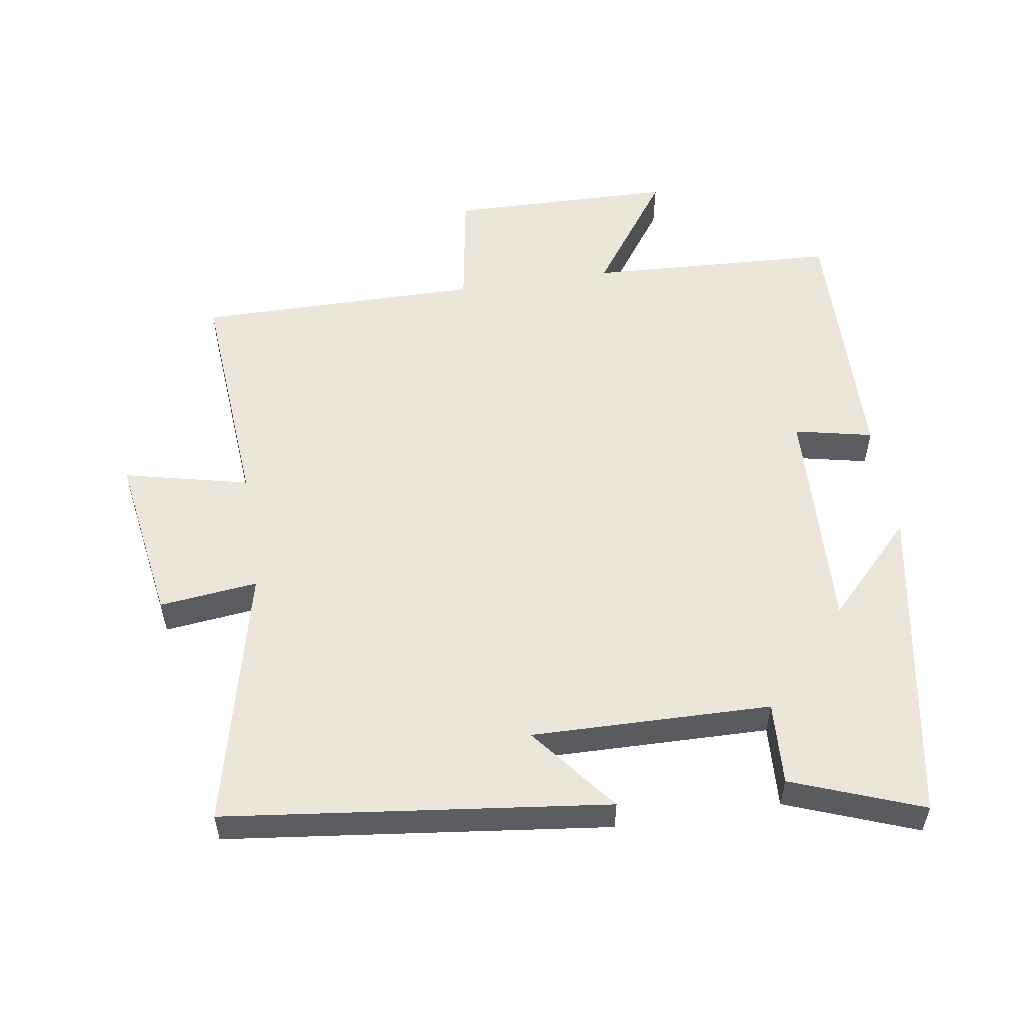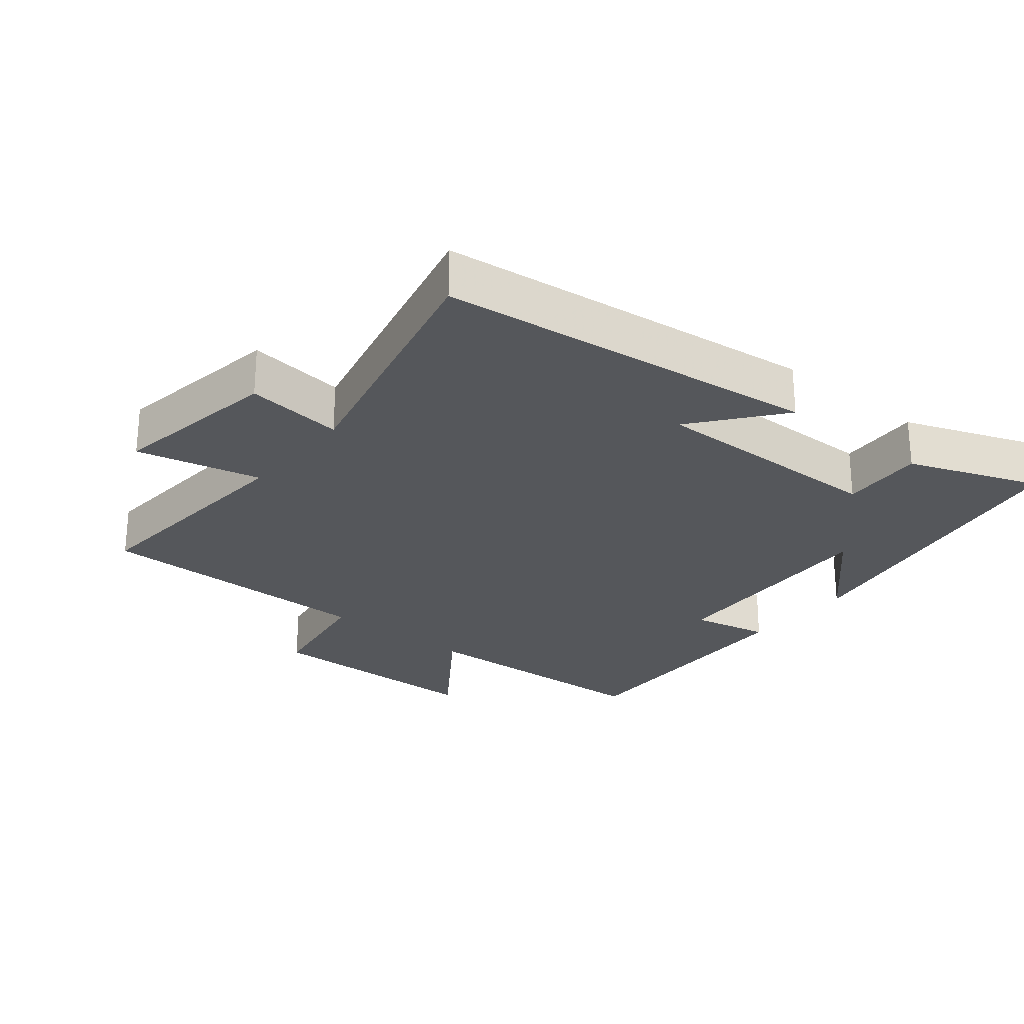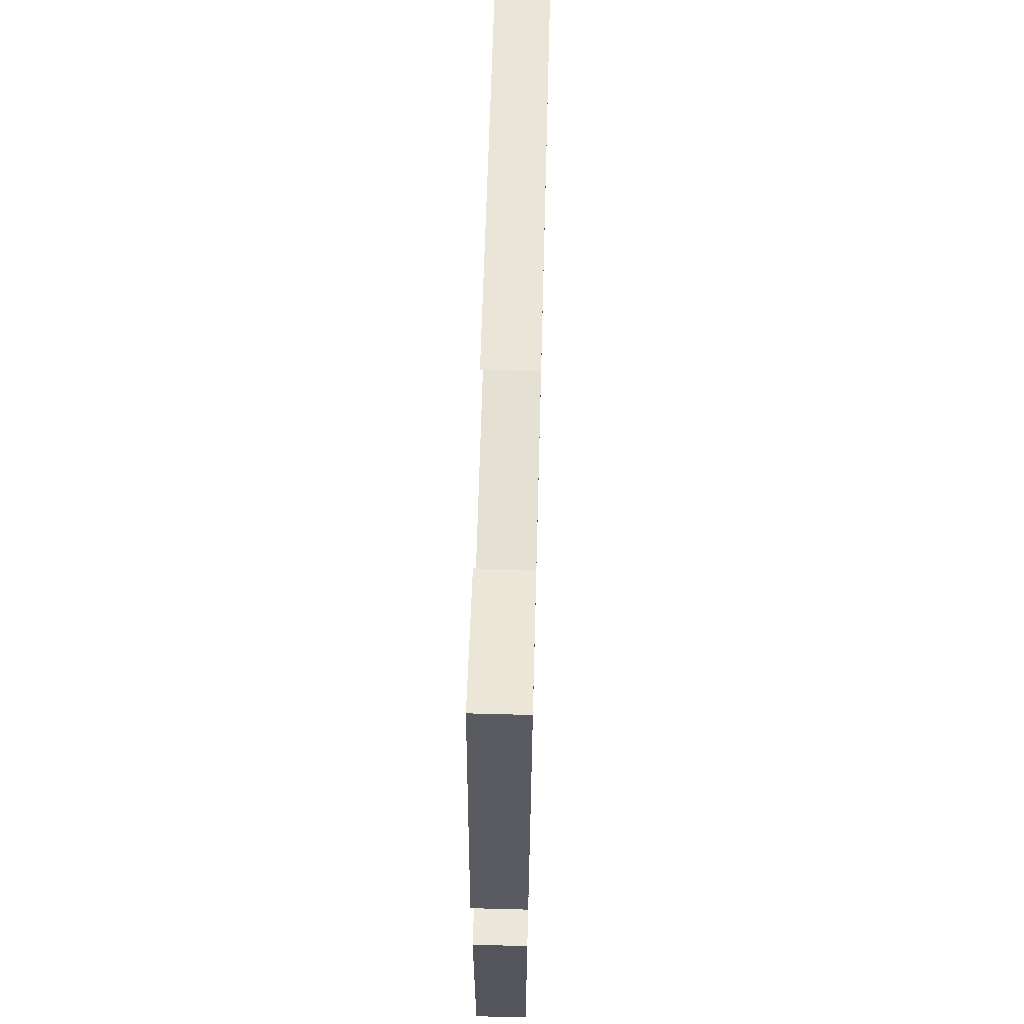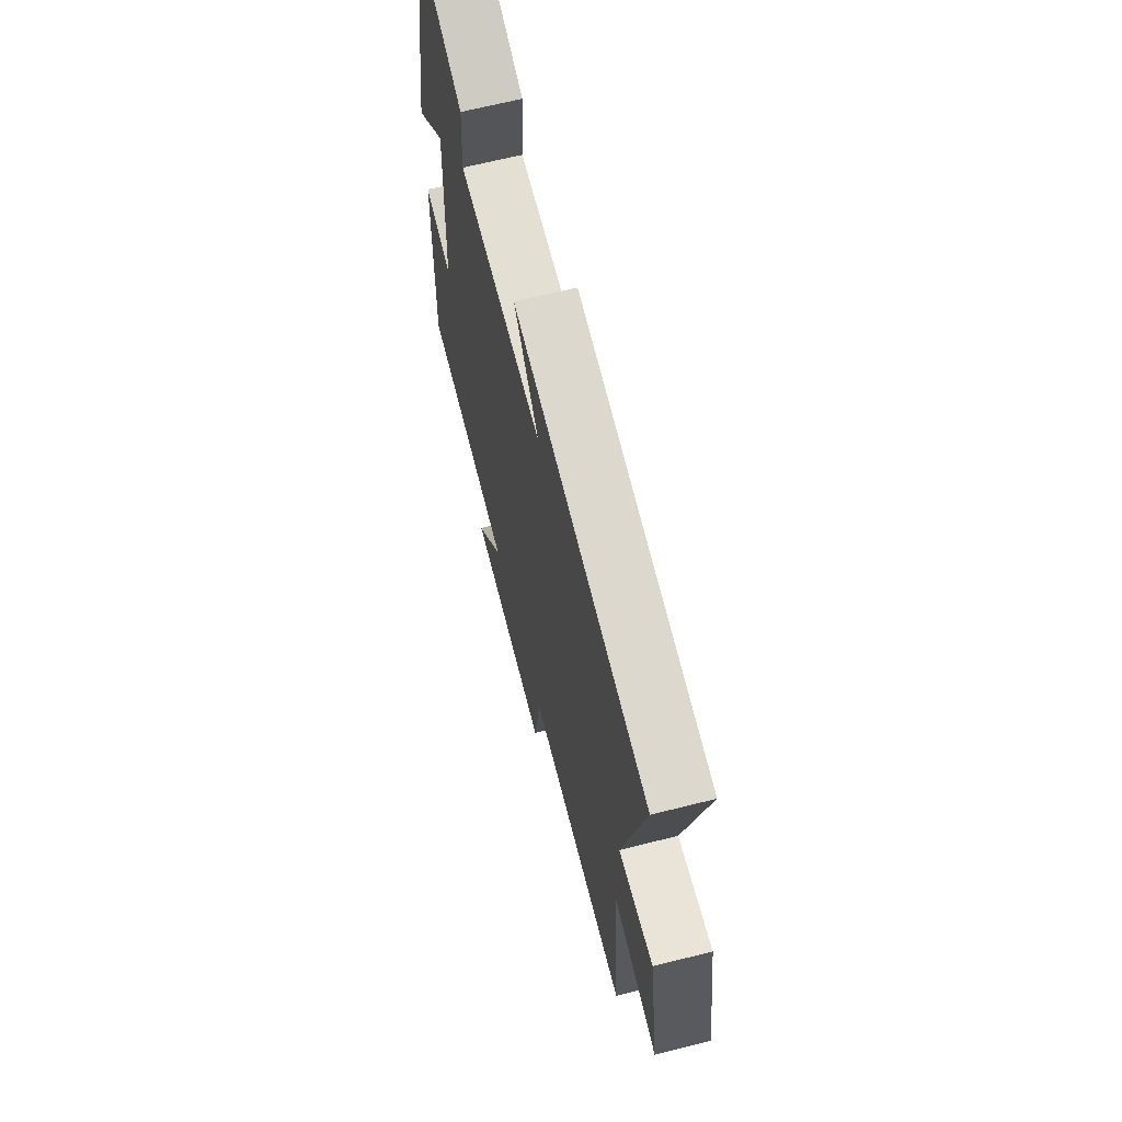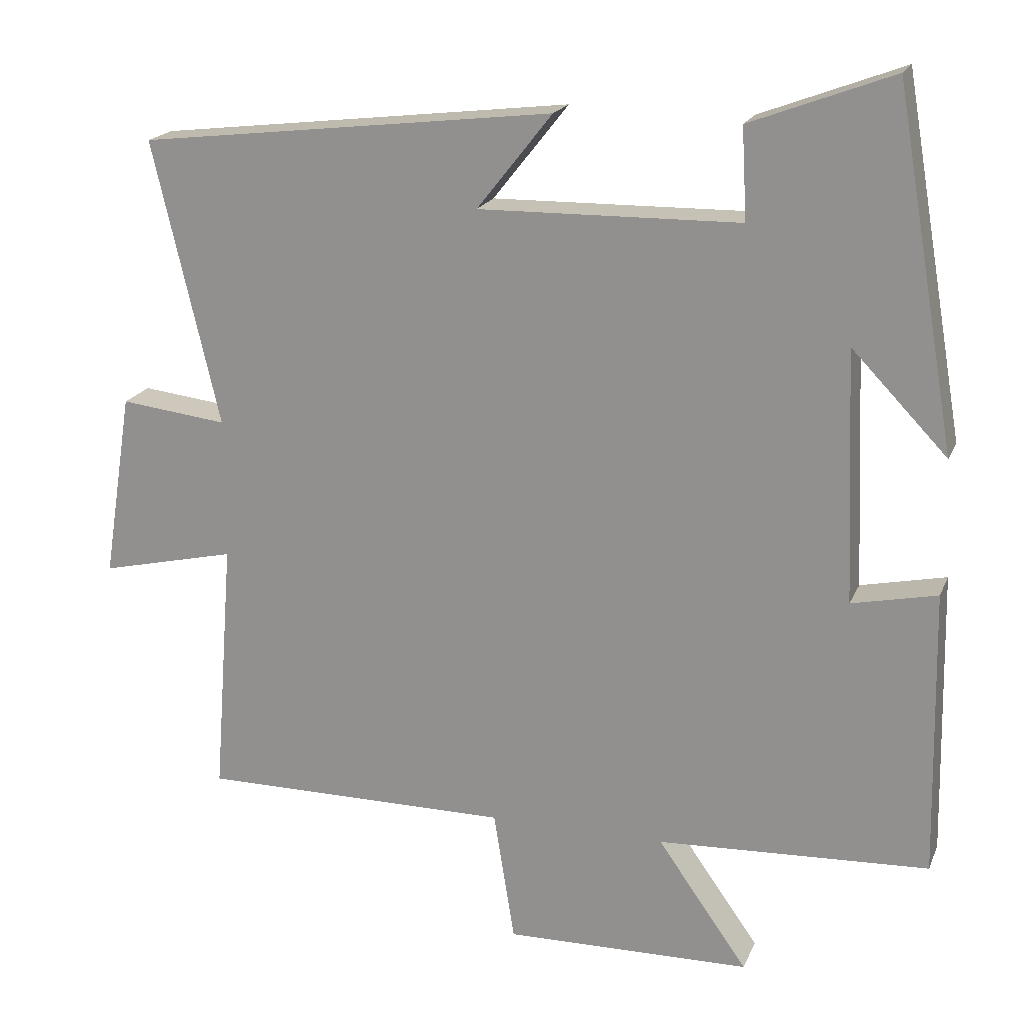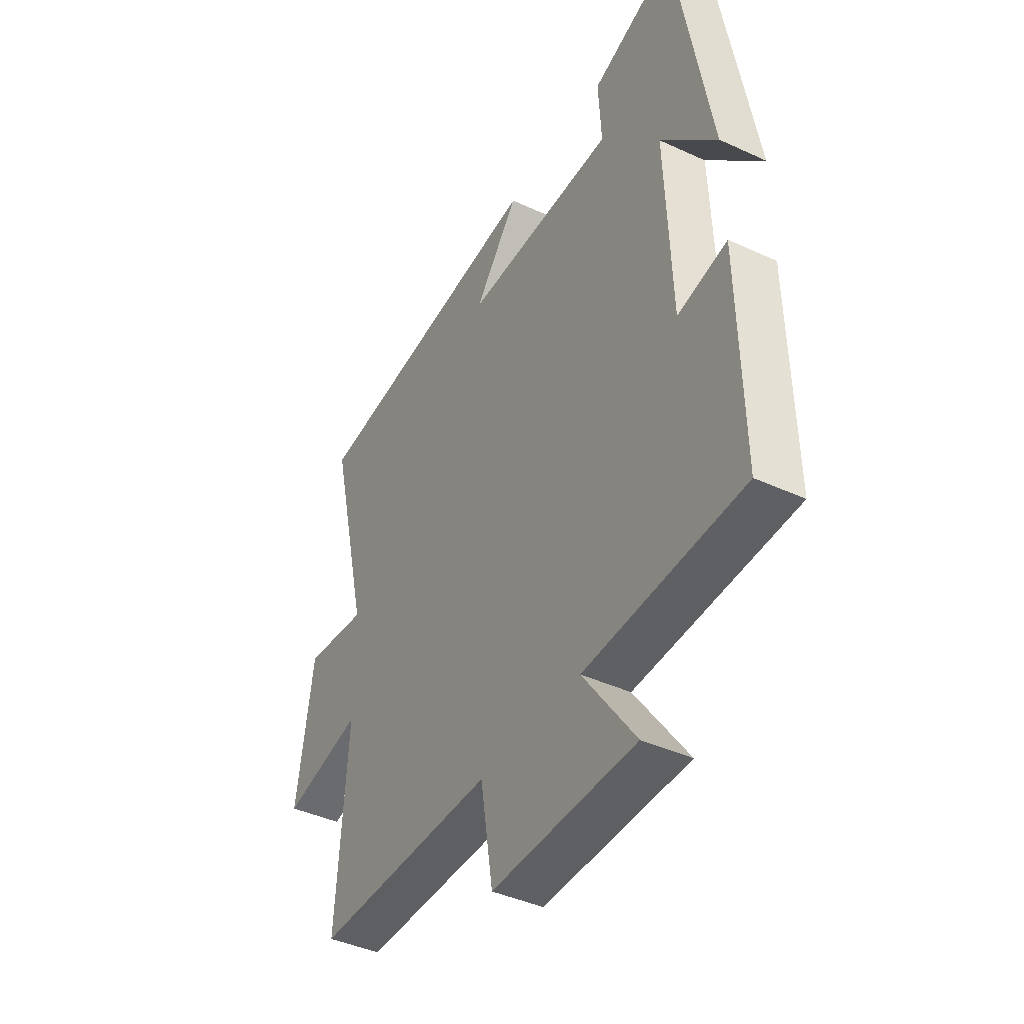
<metadata>
{"format":"obj","ext":"obj","renderer":"f3d","projection":"perspective","resolution":1024,"background":"white","views":[{"elev":54.4,"azim":-8.7,"up":"+Y"},{"elev":-26.4,"azim":-39.2,"up":"+Y"},{"elev":66.3,"azim":91.5,"up":"+Z"},{"elev":66.0,"azim":-104.2,"up":"+Z"},{"elev":19.2,"azim":18.0,"up":"+Z"},{"elev":-41.6,"azim":60.8,"up":"+Z"}]}
</metadata>
<code>
v -0.591 0.07 0.433
v -0.023 0.07 0.5
v -0.126 0.07 0.37
v 0.23 0.07 0.376
v 0.223 0.07 0.5
v 0.417 0.07 0.573
v 0.5 0.07 0.092
v 0.37 0.07 0.227
v 0.384 0.07 -0.117
v 0.5 0.07 -0.092
v 0.508 0.07 -0.482
v 0.138 0.07 -0.5
v 0.261 0.07 -0.674
v -0.075 0.07 -0.68
v -0.104 0.07 -0.5
v -0.527 0.07 -0.501
v -0.5 0.07 -0.149
v -0.686 0.07 -0.192
v -0.646 0.07 0.062
v -0.5 0.07 0.045
v -0.591 0 0.433
v -0.023 0 0.5
v -0.126 0 0.37
v 0.23 0 0.376
v 0.223 0 0.5
v 0.417 0 0.573
v 0.5 0 0.092
v 0.37 0 0.227
v 0.384 0 -0.117
v 0.5 0 -0.092
v 0.508 0 -0.482
v 0.138 0 -0.5
v 0.261 0 -0.674
v -0.075 0 -0.68
v -0.104 0 -0.5
v -0.527 0 -0.501
v -0.5 0 -0.149
v -0.686 0 -0.192
v -0.646 0 0.062
v -0.5 0 0.045
f 17 18 19 20
f 15 16 17
f 15 17 20
f 12 13 14 15
f 11 12 15
f 10 11 15
f 9 10 15
f 15 20 1
f 9 15 1
f 8 9 1
f 6 7 8
f 5 6 8
f 4 5 8
f 3 4 8
f 1 2 3
f 1 3 8
f 40 39 38 37
f 37 36 35
f 40 37 35
f 35 34 33 32
f 35 32 31
f 35 31 30
f 35 30 29
f 21 40 35
f 21 35 29
f 21 29 28
f 28 27 26
f 28 26 25
f 28 25 24
f 28 24 23
f 23 22 21
f 28 23 21
f 1 21 22 2
f 2 22 23 3
f 3 23 24 4
f 4 24 25 5
f 5 25 26 6
f 6 26 27 7
f 7 27 28 8
f 8 28 29 9
f 9 29 30 10
f 10 30 31 11
f 11 31 32 12
f 12 32 33 13
f 13 33 34 14
f 14 34 35 15
f 15 35 36 16
f 16 36 37 17
f 17 37 38 18
f 18 38 39 19
f 19 39 40 20
f 20 40 21 1

</code>
